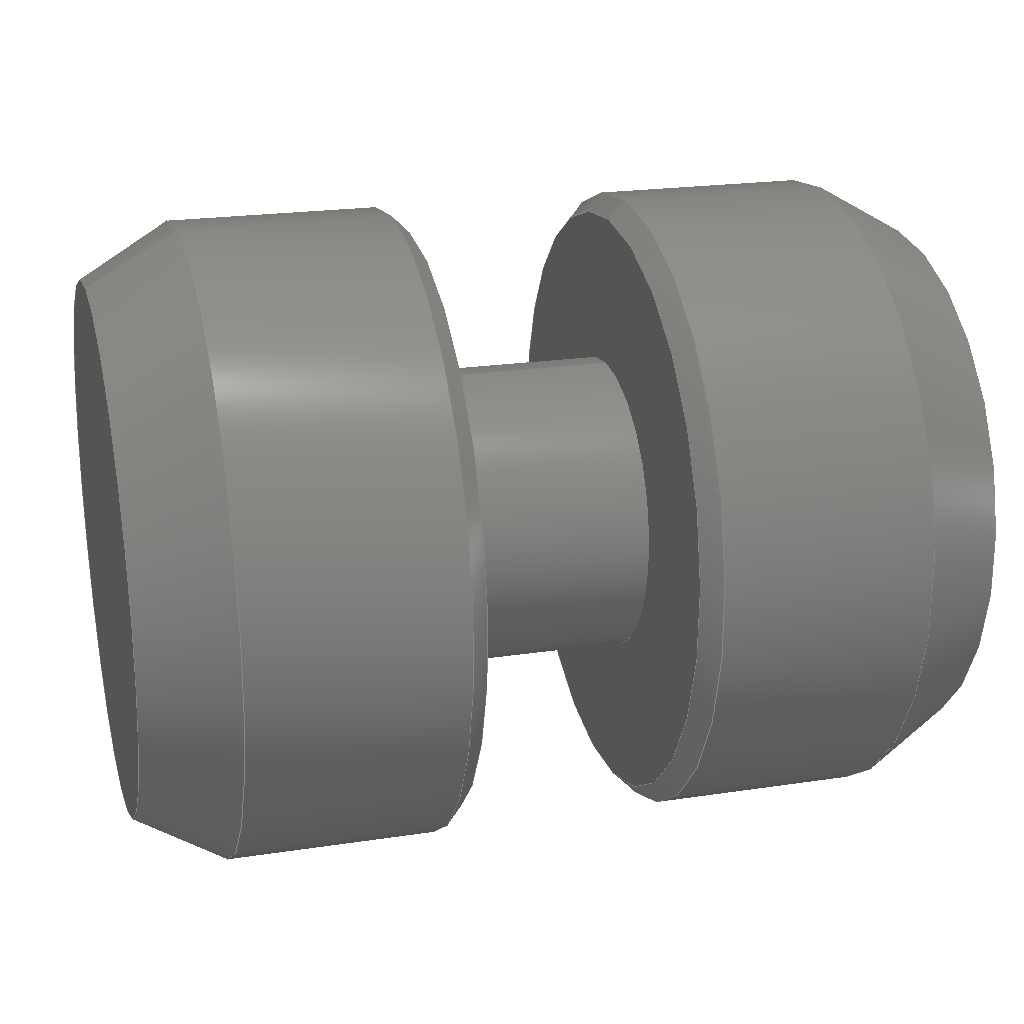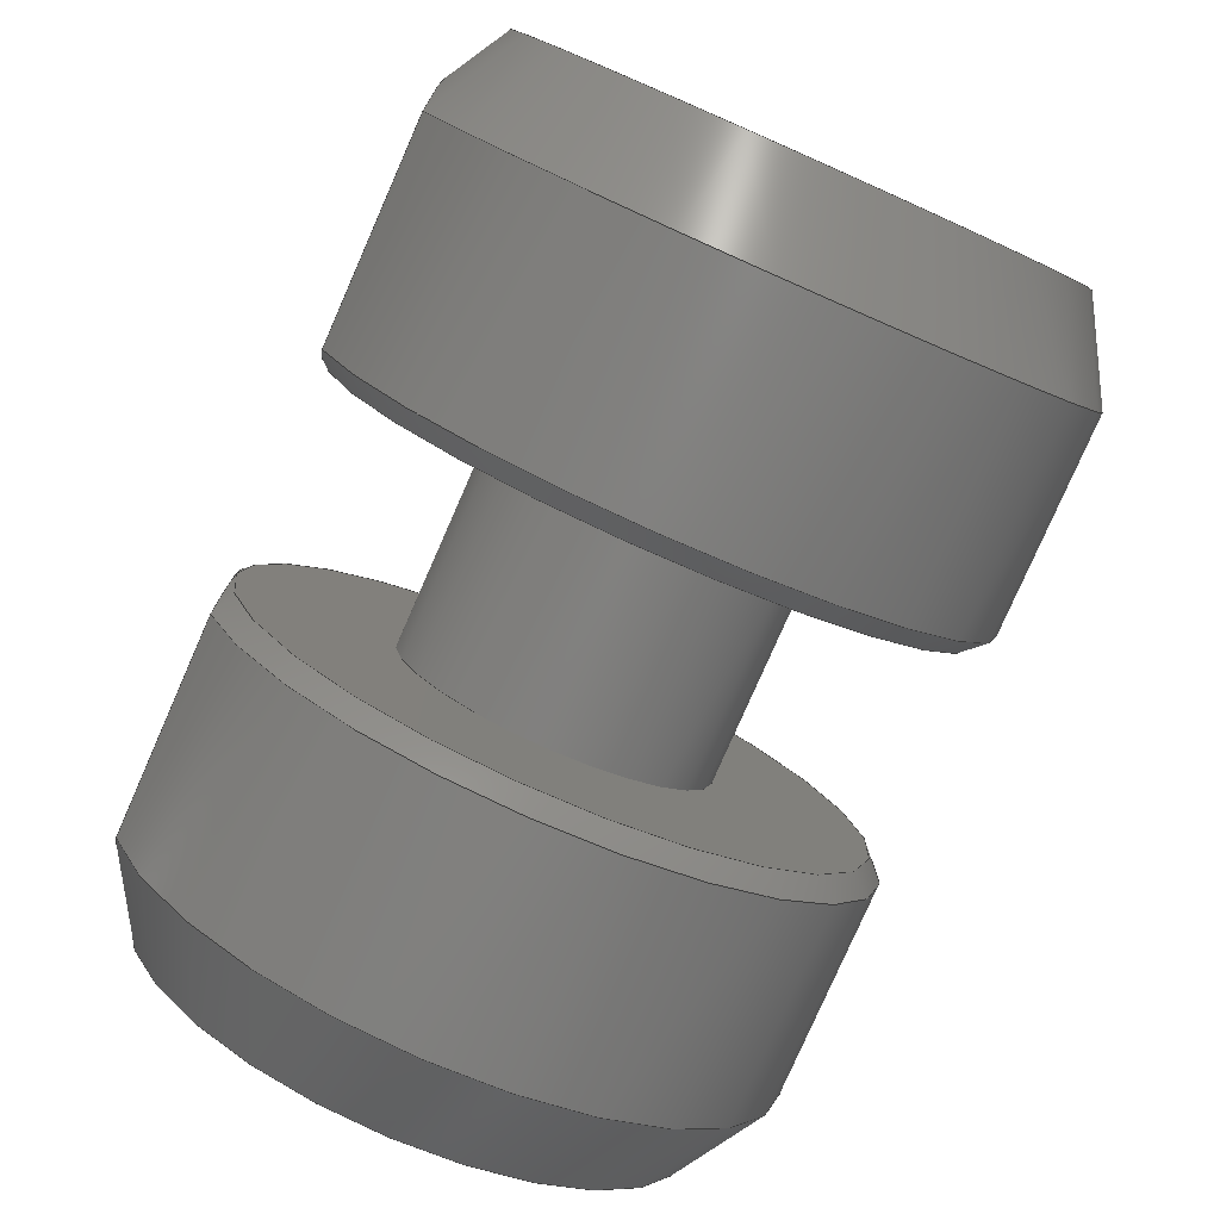
<metadata>
{"format":"step","ext":"step","renderer":"f3d","projection":"perspective","resolution":1024,"background":"white","views":[{"elev":21.6,"azim":164.9,"up":"+Z"},{"elev":-79.9,"azim":66.2,"up":"+Z"}]}
</metadata>
<code>
ISO-10303-21;
DATA;
#1 = APPLICATION_PROTOCOL_DEFINITION('international standard',
  'automotive_design',2000,#2);
#2 = APPLICATION_CONTEXT(
  'core data for automotive mechanical design processes');
#3 = SHAPE_DEFINITION_REPRESENTATION(#4,#10);
#4 = PRODUCT_DEFINITION_SHAPE('','',#5);
#5 = PRODUCT_DEFINITION('design','',#6,#9);
#6 = PRODUCT_DEFINITION_FORMATION('','',#7);
#7 = PRODUCT('Open CASCADE STEP translator 7.7 1',
  'Open CASCADE STEP translator 7.7 1','',(#8));
#8 = PRODUCT_CONTEXT('',#2,'mechanical');
#9 = PRODUCT_DEFINITION_CONTEXT('part definition',#2,'design');
#10 = ADVANCED_BREP_SHAPE_REPRESENTATION('',(#11,#15),#420);
#11 = AXIS2_PLACEMENT_3D('',#12,#13,#14);
#12 = CARTESIAN_POINT('',(0,0,0));
#13 = DIRECTION('',(0,0,1));
#14 = DIRECTION('',(1,0,-0));
#15 = MANIFOLD_SOLID_BREP('',#16);
#16 = CLOSED_SHELL('',(#17,#34,#77,#118,#151,#175,#196,#221,#250,#283,
    #309,#342,#383,#392,#406));
#17 = ADVANCED_FACE('',(#18),#29,.F.);
#18 = FACE_BOUND('',#19,.F.);
#19 = EDGE_LOOP('',(#20));
#20 = ORIENTED_EDGE('',*,*,#21,.T.);
#21 = EDGE_CURVE('',#22,#22,#24,.T.);
#22 = VERTEX_POINT('',#23);
#23 = CARTESIAN_POINT('',(-4.71,0,1.511));
#24 = CIRCLE('',#25,1.511);
#25 = AXIS2_PLACEMENT_3D('',#26,#27,#28);
#26 = CARTESIAN_POINT('',(-4.71,0,0));
#27 = DIRECTION('',(1,0,-0));
#28 = DIRECTION('',(0,2.2e-16,1));
#29 = PLANE('',#30);
#30 = AXIS2_PLACEMENT_3D('',#31,#32,#33);
#31 = CARTESIAN_POINT('',(-4.71,0,0));
#32 = DIRECTION('',(1,0,0));
#33 = DIRECTION('',(0,2.2e-16,1));
#34 = ADVANCED_FACE('',(#35),#72,.T.);
#35 = FACE_BOUND('',#36,.T.);
#36 = EDGE_LOOP('',(#37,#45,#46,#47,#56,#65));
#37 = ORIENTED_EDGE('',*,*,#38,.F.);
#38 = EDGE_CURVE('',#22,#39,#41,.T.);
#39 = VERTEX_POINT('',#40);
#40 = CARTESIAN_POINT('',(-4.21,0,1.8));
#41 = LINE('',#42,#43);
#42 = CARTESIAN_POINT('',(-4.71,-3.4e-16,1.511));
#43 = VECTOR('',#44,1);
#44 = DIRECTION('',(0.866,-1.1e-16,0.5));
#45 = ORIENTED_EDGE('',*,*,#21,.T.);
#46 = ORIENTED_EDGE('',*,*,#38,.T.);
#47 = ORIENTED_EDGE('',*,*,#48,.F.);
#48 = EDGE_CURVE('',#49,#39,#51,.T.);
#49 = VERTEX_POINT('',#50);
#50 = CARTESIAN_POINT('',(-4.21,-1.7,-0.5916));
#51 = CIRCLE('',#52,1.8);
#52 = AXIS2_PLACEMENT_3D('',#53,#54,#55);
#53 = CARTESIAN_POINT('',(-4.21,0,0));
#54 = DIRECTION('',(1,0,-0));
#55 = DIRECTION('',(0,2.2e-16,1));
#56 = ORIENTED_EDGE('',*,*,#57,.F.);
#57 = EDGE_CURVE('',#58,#49,#60,.T.);
#58 = VERTEX_POINT('',#59);
#59 = CARTESIAN_POINT('',(-4.21,-1.7,0.5916));
#60 = HYPERBOLA('',#61,2.944,1.7);
#61 = AXIS2_PLACEMENT_3D('',#62,#63,#64);
#62 = CARTESIAN_POINT('',(-7.328,-1.7,0));
#63 = DIRECTION('',(-0,1,0));
#64 = DIRECTION('',(1,0,0));
#65 = ORIENTED_EDGE('',*,*,#66,.F.);
#66 = EDGE_CURVE('',#39,#58,#67,.T.);
#67 = CIRCLE('',#68,1.8);
#68 = AXIS2_PLACEMENT_3D('',#69,#70,#71);
#69 = CARTESIAN_POINT('',(-4.21,0,0));
#70 = DIRECTION('',(1,0,-0));
#71 = DIRECTION('',(0,2.2e-16,1));
#72 = CONICAL_SURFACE('',#73,1.511,0.5236);
#73 = AXIS2_PLACEMENT_3D('',#74,#75,#76);
#74 = CARTESIAN_POINT('',(-4.71,0,0));
#75 = DIRECTION('',(1,0,0));
#76 = DIRECTION('',(0,2.2e-16,1));
#77 = ADVANCED_FACE('',(#78),#113,.F.);
#78 = FACE_BOUND('',#79,.F.);
#79 = EDGE_LOOP('',(#80,#91,#97,#98,#106));
#80 = ORIENTED_EDGE('',*,*,#81,.F.);
#81 = EDGE_CURVE('',#82,#84,#86,.T.);
#82 = VERTEX_POINT('',#83);
#83 = CARTESIAN_POINT('',(-3.03,-1.7,-0.5916));
#84 = VERTEX_POINT('',#85);
#85 = CARTESIAN_POINT('',(-2.93,-1.7,0));
#86 = HYPERBOLA('',#87,1.7,1.7);
#87 = AXIS2_PLACEMENT_3D('',#88,#89,#90);
#88 = CARTESIAN_POINT('',(-1.23,-1.7,0));
#89 = DIRECTION('',(0,1,-0));
#90 = DIRECTION('',(-1,0,0));
#91 = ORIENTED_EDGE('',*,*,#92,.T.);
#92 = EDGE_CURVE('',#82,#49,#93,.T.);
#93 = LINE('',#94,#95);
#94 = CARTESIAN_POINT('',(-3.03,-1.7,-0.5916));
#95 = VECTOR('',#96,1);
#96 = DIRECTION('',(-1,0,0));
#97 = ORIENTED_EDGE('',*,*,#57,.F.);
#98 = ORIENTED_EDGE('',*,*,#99,.F.);
#99 = EDGE_CURVE('',#100,#58,#102,.T.);
#100 = VERTEX_POINT('',#101);
#101 = CARTESIAN_POINT('',(-3.03,-1.7,0.5916));
#102 = LINE('',#103,#104);
#103 = CARTESIAN_POINT('',(-3.03,-1.7,0.5916));
#104 = VECTOR('',#105,1);
#105 = DIRECTION('',(-1,0,0));
#106 = ORIENTED_EDGE('',*,*,#107,.F.);
#107 = EDGE_CURVE('',#84,#100,#108,.T.);
#108 = HYPERBOLA('',#109,1.7,1.7);
#109 = AXIS2_PLACEMENT_3D('',#110,#111,#112);
#110 = CARTESIAN_POINT('',(-1.23,-1.7,0));
#111 = DIRECTION('',(0,1,-0));
#112 = DIRECTION('',(-1,0,0));
#113 = PLANE('',#114);
#114 = AXIS2_PLACEMENT_3D('',#115,#116,#117);
#115 = CARTESIAN_POINT('',(0,-1.7,5));
#116 = DIRECTION('',(0,1,0));
#117 = DIRECTION('',(-1,0,0));
#118 = ADVANCED_FACE('',(#119),#146,.T.);
#119 = FACE_BOUND('',#120,.T.);
#120 = EDGE_LOOP('',(#121,#131,#138,#139));
#121 = ORIENTED_EDGE('',*,*,#122,.F.);
#122 = EDGE_CURVE('',#123,#125,#127,.T.);
#123 = VERTEX_POINT('',#124);
#124 = CARTESIAN_POINT('',(-3.03,0,1.8));
#125 = VERTEX_POINT('',#126);
#126 = CARTESIAN_POINT('',(-2.93,0,1.7));
#127 = LINE('',#128,#129);
#128 = CARTESIAN_POINT('',(-3.03,-4e-16,1.8));
#129 = VECTOR('',#130,1);
#130 = DIRECTION('',(0.7071,1.6e-16,-0.7071));
#131 = ORIENTED_EDGE('',*,*,#132,.T.);
#132 = EDGE_CURVE('',#123,#100,#133,.T.);
#133 = CIRCLE('',#134,1.8);
#134 = AXIS2_PLACEMENT_3D('',#135,#136,#137);
#135 = CARTESIAN_POINT('',(-3.03,0,0));
#136 = DIRECTION('',(1,0,-0));
#137 = DIRECTION('',(0,2.2e-16,1));
#138 = ORIENTED_EDGE('',*,*,#107,.F.);
#139 = ORIENTED_EDGE('',*,*,#140,.F.);
#140 = EDGE_CURVE('',#125,#84,#141,.T.);
#141 = CIRCLE('',#142,1.7);
#142 = AXIS2_PLACEMENT_3D('',#143,#144,#145);
#143 = CARTESIAN_POINT('',(-2.93,0,0));
#144 = DIRECTION('',(1,0,-0));
#145 = DIRECTION('',(0,2.2e-16,1));
#146 = CONICAL_SURFACE('',#147,1.8,0.7854);
#147 = AXIS2_PLACEMENT_3D('',#148,#149,#150);
#148 = CARTESIAN_POINT('',(-3.03,0,0));
#149 = DIRECTION('',(-1,-0,-0));
#150 = DIRECTION('',(0,2.2e-16,1));
#151 = ADVANCED_FACE('',(#152),#170,.T.);
#152 = FACE_BOUND('',#153,.T.);
#153 = EDGE_LOOP('',(#154,#161,#162,#169));
#154 = ORIENTED_EDGE('',*,*,#155,.T.);
#155 = EDGE_CURVE('',#82,#123,#156,.T.);
#156 = CIRCLE('',#157,1.8);
#157 = AXIS2_PLACEMENT_3D('',#158,#159,#160);
#158 = CARTESIAN_POINT('',(-3.03,0,0));
#159 = DIRECTION('',(1,0,-0));
#160 = DIRECTION('',(0,2.2e-16,1));
#161 = ORIENTED_EDGE('',*,*,#122,.T.);
#162 = ORIENTED_EDGE('',*,*,#163,.F.);
#163 = EDGE_CURVE('',#84,#125,#164,.T.);
#164 = CIRCLE('',#165,1.7);
#165 = AXIS2_PLACEMENT_3D('',#166,#167,#168);
#166 = CARTESIAN_POINT('',(-2.93,0,0));
#167 = DIRECTION('',(1,0,-0));
#168 = DIRECTION('',(0,2.2e-16,1));
#169 = ORIENTED_EDGE('',*,*,#81,.F.);
#170 = CONICAL_SURFACE('',#171,1.8,0.7854);
#171 = AXIS2_PLACEMENT_3D('',#172,#173,#174);
#172 = CARTESIAN_POINT('',(-3.03,0,0));
#173 = DIRECTION('',(-1,-0,-0));
#174 = DIRECTION('',(0,2.2e-16,1));
#175 = ADVANCED_FACE('',(#176,#187),#191,.T.);
#176 = FACE_BOUND('',#177,.F.);
#177 = EDGE_LOOP('',(#178));
#178 = ORIENTED_EDGE('',*,*,#179,.T.);
#179 = EDGE_CURVE('',#180,#180,#182,.T.);
#180 = VERTEX_POINT('',#181);
#181 = CARTESIAN_POINT('',(-2.93,0,0.85));
#182 = CIRCLE('',#183,0.85);
#183 = AXIS2_PLACEMENT_3D('',#184,#185,#186);
#184 = CARTESIAN_POINT('',(-2.93,0,0));
#185 = DIRECTION('',(1,0,-0));
#186 = DIRECTION('',(0,2.2e-16,1));
#187 = FACE_BOUND('',#188,.F.);
#188 = EDGE_LOOP('',(#189,#190));
#189 = ORIENTED_EDGE('',*,*,#140,.F.);
#190 = ORIENTED_EDGE('',*,*,#163,.F.);
#191 = PLANE('',#192);
#192 = AXIS2_PLACEMENT_3D('',#193,#194,#195);
#193 = CARTESIAN_POINT('',(-2.93,0,0));
#194 = DIRECTION('',(1,0,0));
#195 = DIRECTION('',(0,2.2e-16,1));
#196 = ADVANCED_FACE('',(#197),#216,.T.);
#197 = FACE_BOUND('',#198,.F.);
#198 = EDGE_LOOP('',(#199,#208,#214,#215));
#199 = ORIENTED_EDGE('',*,*,#200,.T.);
#200 = EDGE_CURVE('',#201,#201,#203,.T.);
#201 = VERTEX_POINT('',#202);
#202 = CARTESIAN_POINT('',(-1.78,0,0.85));
#203 = CIRCLE('',#204,0.85);
#204 = AXIS2_PLACEMENT_3D('',#205,#206,#207);
#205 = CARTESIAN_POINT('',(-1.78,0,0));
#206 = DIRECTION('',(1,0,-0));
#207 = DIRECTION('',(0,2.2e-16,1));
#208 = ORIENTED_EDGE('',*,*,#209,.T.);
#209 = EDGE_CURVE('',#201,#180,#210,.T.);
#210 = LINE('',#211,#212);
#211 = CARTESIAN_POINT('',(-1.78,-1.9e-16,0.85));
#212 = VECTOR('',#213,1);
#213 = DIRECTION('',(-1,0,0));
#214 = ORIENTED_EDGE('',*,*,#179,.F.);
#215 = ORIENTED_EDGE('',*,*,#209,.F.);
#216 = CYLINDRICAL_SURFACE('',#217,0.85);
#217 = AXIS2_PLACEMENT_3D('',#218,#219,#220);
#218 = CARTESIAN_POINT('',(-1.78,0,0));
#219 = DIRECTION('',(-1,0,0));
#220 = DIRECTION('',(0,2.2e-16,1));
#221 = ADVANCED_FACE('',(#222,#242),#245,.F.);
#222 = FACE_BOUND('',#223,.F.);
#223 = EDGE_LOOP('',(#224,#235));
#224 = ORIENTED_EDGE('',*,*,#225,.T.);
#225 = EDGE_CURVE('',#226,#228,#230,.T.);
#226 = VERTEX_POINT('',#227);
#227 = CARTESIAN_POINT('',(-1.78,0,1.7));
#228 = VERTEX_POINT('',#229);
#229 = CARTESIAN_POINT('',(-1.78,-1.7,0));
#230 = CIRCLE('',#231,1.7);
#231 = AXIS2_PLACEMENT_3D('',#232,#233,#234);
#232 = CARTESIAN_POINT('',(-1.78,0,0));
#233 = DIRECTION('',(1,0,-0));
#234 = DIRECTION('',(0,2.2e-16,1));
#235 = ORIENTED_EDGE('',*,*,#236,.T.);
#236 = EDGE_CURVE('',#228,#226,#237,.T.);
#237 = CIRCLE('',#238,1.7);
#238 = AXIS2_PLACEMENT_3D('',#239,#240,#241);
#239 = CARTESIAN_POINT('',(-1.78,0,0));
#240 = DIRECTION('',(1,0,-0));
#241 = DIRECTION('',(0,2.2e-16,1));
#242 = FACE_BOUND('',#243,.F.);
#243 = EDGE_LOOP('',(#244));
#244 = ORIENTED_EDGE('',*,*,#200,.F.);
#245 = PLANE('',#246);
#246 = AXIS2_PLACEMENT_3D('',#247,#248,#249);
#247 = CARTESIAN_POINT('',(-1.78,0,0));
#248 = DIRECTION('',(1,0,0));
#249 = DIRECTION('',(0,2.2e-16,1));
#250 = ADVANCED_FACE('',(#251),#278,.T.);
#251 = FACE_BOUND('',#252,.F.);
#252 = EDGE_LOOP('',(#253,#261,#270,#277));
#253 = ORIENTED_EDGE('',*,*,#254,.F.);
#254 = EDGE_CURVE('',#255,#226,#257,.T.);
#255 = VERTEX_POINT('',#256);
#256 = CARTESIAN_POINT('',(-1.68,0,1.8));
#257 = LINE('',#258,#259);
#258 = CARTESIAN_POINT('',(-1.68,-4e-16,1.8));
#259 = VECTOR('',#260,1);
#260 = DIRECTION('',(-0.7071,1.6e-16,-0.7071));
#261 = ORIENTED_EDGE('',*,*,#262,.T.);
#262 = EDGE_CURVE('',#255,#263,#265,.T.);
#263 = VERTEX_POINT('',#264);
#264 = CARTESIAN_POINT('',(-1.68,-1.7,0.5916));
#265 = CIRCLE('',#266,1.8);
#266 = AXIS2_PLACEMENT_3D('',#267,#268,#269);
#267 = CARTESIAN_POINT('',(-1.68,0,0));
#268 = DIRECTION('',(1,0,-0));
#269 = DIRECTION('',(0,2.2e-16,1));
#270 = ORIENTED_EDGE('',*,*,#271,.T.);
#271 = EDGE_CURVE('',#263,#228,#272,.T.);
#272 = HYPERBOLA('',#273,1.7,1.7);
#273 = AXIS2_PLACEMENT_3D('',#274,#275,#276);
#274 = CARTESIAN_POINT('',(-3.48,-1.7,0));
#275 = DIRECTION('',(-0,1,0));
#276 = DIRECTION('',(1,0,0));
#277 = ORIENTED_EDGE('',*,*,#225,.F.);
#278 = CONICAL_SURFACE('',#279,1.8,0.7854);
#279 = AXIS2_PLACEMENT_3D('',#280,#281,#282);
#280 = CARTESIAN_POINT('',(-1.68,0,0));
#281 = DIRECTION('',(1,0,0));
#282 = DIRECTION('',(0,2.2e-16,1));
#283 = ADVANCED_FACE('',(#284),#304,.T.);
#284 = FACE_BOUND('',#285,.F.);
#285 = EDGE_LOOP('',(#286,#295,#296,#297));
#286 = ORIENTED_EDGE('',*,*,#287,.T.);
#287 = EDGE_CURVE('',#288,#255,#290,.T.);
#288 = VERTEX_POINT('',#289);
#289 = CARTESIAN_POINT('',(-1.68,-1.7,-0.5916));
#290 = CIRCLE('',#291,1.8);
#291 = AXIS2_PLACEMENT_3D('',#292,#293,#294);
#292 = CARTESIAN_POINT('',(-1.68,0,0));
#293 = DIRECTION('',(1,0,-0));
#294 = DIRECTION('',(0,2.2e-16,1));
#295 = ORIENTED_EDGE('',*,*,#254,.T.);
#296 = ORIENTED_EDGE('',*,*,#236,.F.);
#297 = ORIENTED_EDGE('',*,*,#298,.T.);
#298 = EDGE_CURVE('',#228,#288,#299,.T.);
#299 = HYPERBOLA('',#300,1.7,1.7);
#300 = AXIS2_PLACEMENT_3D('',#301,#302,#303);
#301 = CARTESIAN_POINT('',(-3.48,-1.7,0));
#302 = DIRECTION('',(-0,1,0));
#303 = DIRECTION('',(1,0,0));
#304 = CONICAL_SURFACE('',#305,1.8,0.7854);
#305 = AXIS2_PLACEMENT_3D('',#306,#307,#308);
#306 = CARTESIAN_POINT('',(-1.68,0,0));
#307 = DIRECTION('',(1,0,0));
#308 = DIRECTION('',(0,2.2e-16,1));
#309 = ADVANCED_FACE('',(#310),#337,.F.);
#310 = FACE_BOUND('',#311,.F.);
#311 = EDGE_LOOP('',(#312,#323,#329,#330,#331));
#312 = ORIENTED_EDGE('',*,*,#313,.F.);
#313 = EDGE_CURVE('',#314,#316,#318,.T.);
#314 = VERTEX_POINT('',#315);
#315 = CARTESIAN_POINT('',(-0.5,-1.7,-0.5916));
#316 = VERTEX_POINT('',#317);
#317 = CARTESIAN_POINT('',(-0.5,-1.7,0.5916));
#318 = HYPERBOLA('',#319,2.944,1.7);
#319 = AXIS2_PLACEMENT_3D('',#320,#321,#322);
#320 = CARTESIAN_POINT('',(2.618,-1.7,0));
#321 = DIRECTION('',(0,1,-0));
#322 = DIRECTION('',(-1,0,0));
#323 = ORIENTED_EDGE('',*,*,#324,.T.);
#324 = EDGE_CURVE('',#314,#288,#325,.T.);
#325 = LINE('',#326,#327);
#326 = CARTESIAN_POINT('',(-0.5,-1.7,-0.5916));
#327 = VECTOR('',#328,1);
#328 = DIRECTION('',(-1,0,0));
#329 = ORIENTED_EDGE('',*,*,#298,.F.);
#330 = ORIENTED_EDGE('',*,*,#271,.F.);
#331 = ORIENTED_EDGE('',*,*,#332,.F.);
#332 = EDGE_CURVE('',#316,#263,#333,.T.);
#333 = LINE('',#334,#335);
#334 = CARTESIAN_POINT('',(-0.5,-1.7,0.5916));
#335 = VECTOR('',#336,1);
#336 = DIRECTION('',(-1,0,0));
#337 = PLANE('',#338);
#338 = AXIS2_PLACEMENT_3D('',#339,#340,#341);
#339 = CARTESIAN_POINT('',(0,-1.7,5));
#340 = DIRECTION('',(0,1,0));
#341 = DIRECTION('',(-1,0,0));
#342 = ADVANCED_FACE('',(#343),#378,.T.);
#343 = FACE_BOUND('',#344,.F.);
#344 = EDGE_LOOP('',(#345,#355,#362,#363,#370,#371));
#345 = ORIENTED_EDGE('',*,*,#346,.F.);
#346 = EDGE_CURVE('',#347,#349,#351,.T.);
#347 = VERTEX_POINT('',#348);
#348 = CARTESIAN_POINT('',(0,0,1.511));
#349 = VERTEX_POINT('',#350);
#350 = CARTESIAN_POINT('',(-0.5,0,1.8));
#351 = LINE('',#352,#353);
#352 = CARTESIAN_POINT('',(0,-3.4e-16,1.511));
#353 = VECTOR('',#354,1);
#354 = DIRECTION('',(-0.866,-1.1e-16,0.5));
#355 = ORIENTED_EDGE('',*,*,#356,.T.);
#356 = EDGE_CURVE('',#347,#347,#357,.T.);
#357 = CIRCLE('',#358,1.511);
#358 = AXIS2_PLACEMENT_3D('',#359,#360,#361);
#359 = CARTESIAN_POINT('',(0,0,0));
#360 = DIRECTION('',(1,0,-0));
#361 = DIRECTION('',(0,2.2e-16,1));
#362 = ORIENTED_EDGE('',*,*,#346,.T.);
#363 = ORIENTED_EDGE('',*,*,#364,.F.);
#364 = EDGE_CURVE('',#314,#349,#365,.T.);
#365 = CIRCLE('',#366,1.8);
#366 = AXIS2_PLACEMENT_3D('',#367,#368,#369);
#367 = CARTESIAN_POINT('',(-0.5,0,0));
#368 = DIRECTION('',(1,0,-0));
#369 = DIRECTION('',(0,2.2e-16,1));
#370 = ORIENTED_EDGE('',*,*,#313,.T.);
#371 = ORIENTED_EDGE('',*,*,#372,.F.);
#372 = EDGE_CURVE('',#349,#316,#373,.T.);
#373 = CIRCLE('',#374,1.8);
#374 = AXIS2_PLACEMENT_3D('',#375,#376,#377);
#375 = CARTESIAN_POINT('',(-0.5,0,0));
#376 = DIRECTION('',(1,0,-0));
#377 = DIRECTION('',(0,2.2e-16,1));
#378 = CONICAL_SURFACE('',#379,1.511,0.5236);
#379 = AXIS2_PLACEMENT_3D('',#380,#381,#382);
#380 = CARTESIAN_POINT('',(0,0,0));
#381 = DIRECTION('',(-1,0,0));
#382 = DIRECTION('',(0,2.2e-16,1));
#383 = ADVANCED_FACE('',(#384),#387,.T.);
#384 = FACE_BOUND('',#385,.F.);
#385 = EDGE_LOOP('',(#386));
#386 = ORIENTED_EDGE('',*,*,#356,.F.);
#387 = PLANE('',#388);
#388 = AXIS2_PLACEMENT_3D('',#389,#390,#391);
#389 = CARTESIAN_POINT('',(0,0,0));
#390 = DIRECTION('',(1,0,0));
#391 = DIRECTION('',(0,2.2e-16,1));
#392 = ADVANCED_FACE('',(#393),#401,.T.);
#393 = FACE_BOUND('',#394,.F.);
#394 = EDGE_LOOP('',(#395,#396,#397,#398,#399,#400));
#395 = ORIENTED_EDGE('',*,*,#92,.F.);
#396 = ORIENTED_EDGE('',*,*,#155,.T.);
#397 = ORIENTED_EDGE('',*,*,#132,.T.);
#398 = ORIENTED_EDGE('',*,*,#99,.T.);
#399 = ORIENTED_EDGE('',*,*,#66,.F.);
#400 = ORIENTED_EDGE('',*,*,#48,.F.);
#401 = CYLINDRICAL_SURFACE('',#402,1.8);
#402 = AXIS2_PLACEMENT_3D('',#403,#404,#405);
#403 = CARTESIAN_POINT('',(-3.03,0,0));
#404 = DIRECTION('',(-1,0,0));
#405 = DIRECTION('',(0,2.2e-16,1));
#406 = ADVANCED_FACE('',(#407),#415,.T.);
#407 = FACE_BOUND('',#408,.F.);
#408 = EDGE_LOOP('',(#409,#410,#411,#412,#413,#414));
#409 = ORIENTED_EDGE('',*,*,#324,.F.);
#410 = ORIENTED_EDGE('',*,*,#364,.T.);
#411 = ORIENTED_EDGE('',*,*,#372,.T.);
#412 = ORIENTED_EDGE('',*,*,#332,.T.);
#413 = ORIENTED_EDGE('',*,*,#262,.F.);
#414 = ORIENTED_EDGE('',*,*,#287,.F.);
#415 = CYLINDRICAL_SURFACE('',#416,1.8);
#416 = AXIS2_PLACEMENT_3D('',#417,#418,#419);
#417 = CARTESIAN_POINT('',(-0.5,0,0));
#418 = DIRECTION('',(-1,0,0));
#419 = DIRECTION('',(0,2.2e-16,1));
#420 = ( GEOMETRIC_REPRESENTATION_CONTEXT(3) 
GLOBAL_UNCERTAINTY_ASSIGNED_CONTEXT((#424)) GLOBAL_UNIT_ASSIGNED_CONTEXT
((#421,#422,#423)) REPRESENTATION_CONTEXT('Context #1',
  '3D Context with UNIT and UNCERTAINTY') );
#421 = ( LENGTH_UNIT() NAMED_UNIT(*) SI_UNIT(.MILLI.,.METRE.) );
#422 = ( NAMED_UNIT(*) PLANE_ANGLE_UNIT() SI_UNIT($,.RADIAN.) );
#423 = ( NAMED_UNIT(*) SI_UNIT($,.STERADIAN.) SOLID_ANGLE_UNIT() );
#424 = UNCERTAINTY_MEASURE_WITH_UNIT(LENGTH_MEASURE(1e-07),#421,
  'distance_accuracy_value','confusion accuracy');
#425 = PRODUCT_RELATED_PRODUCT_CATEGORY('part',$,(#7));
ENDSEC;
END-ISO-10303-21;

</code>
